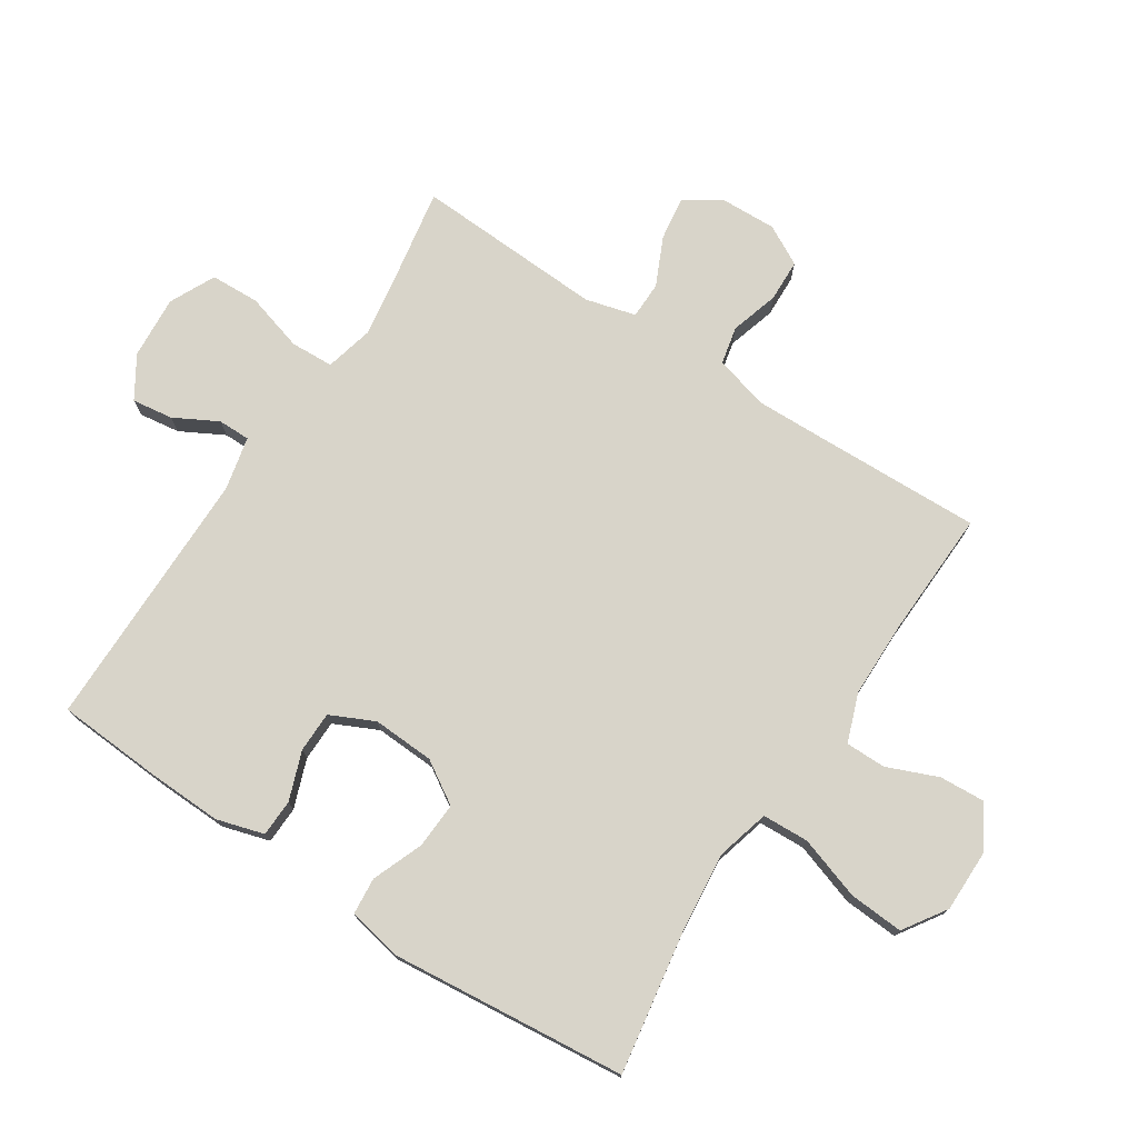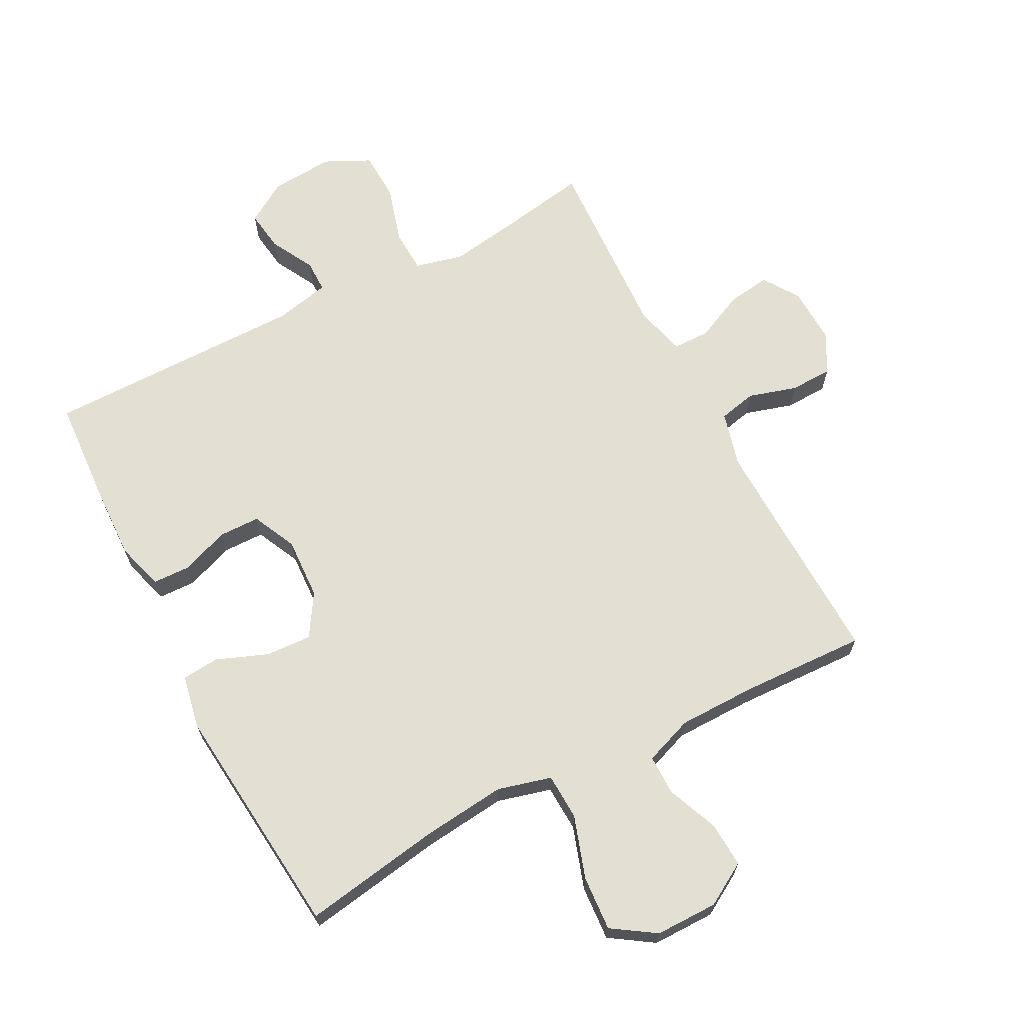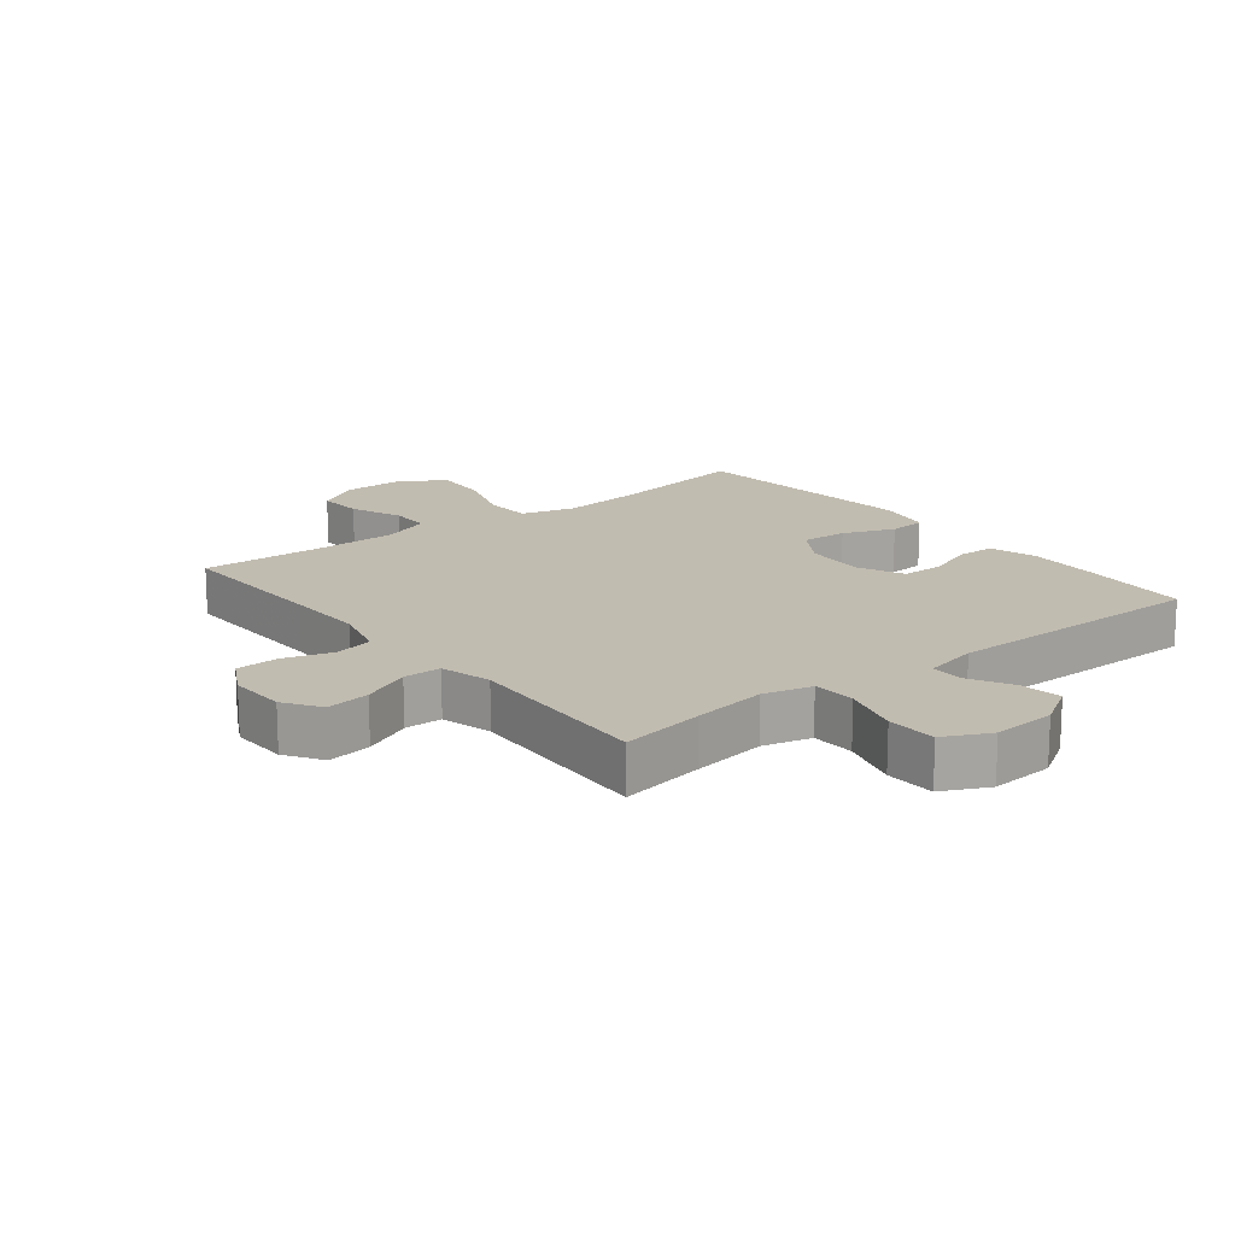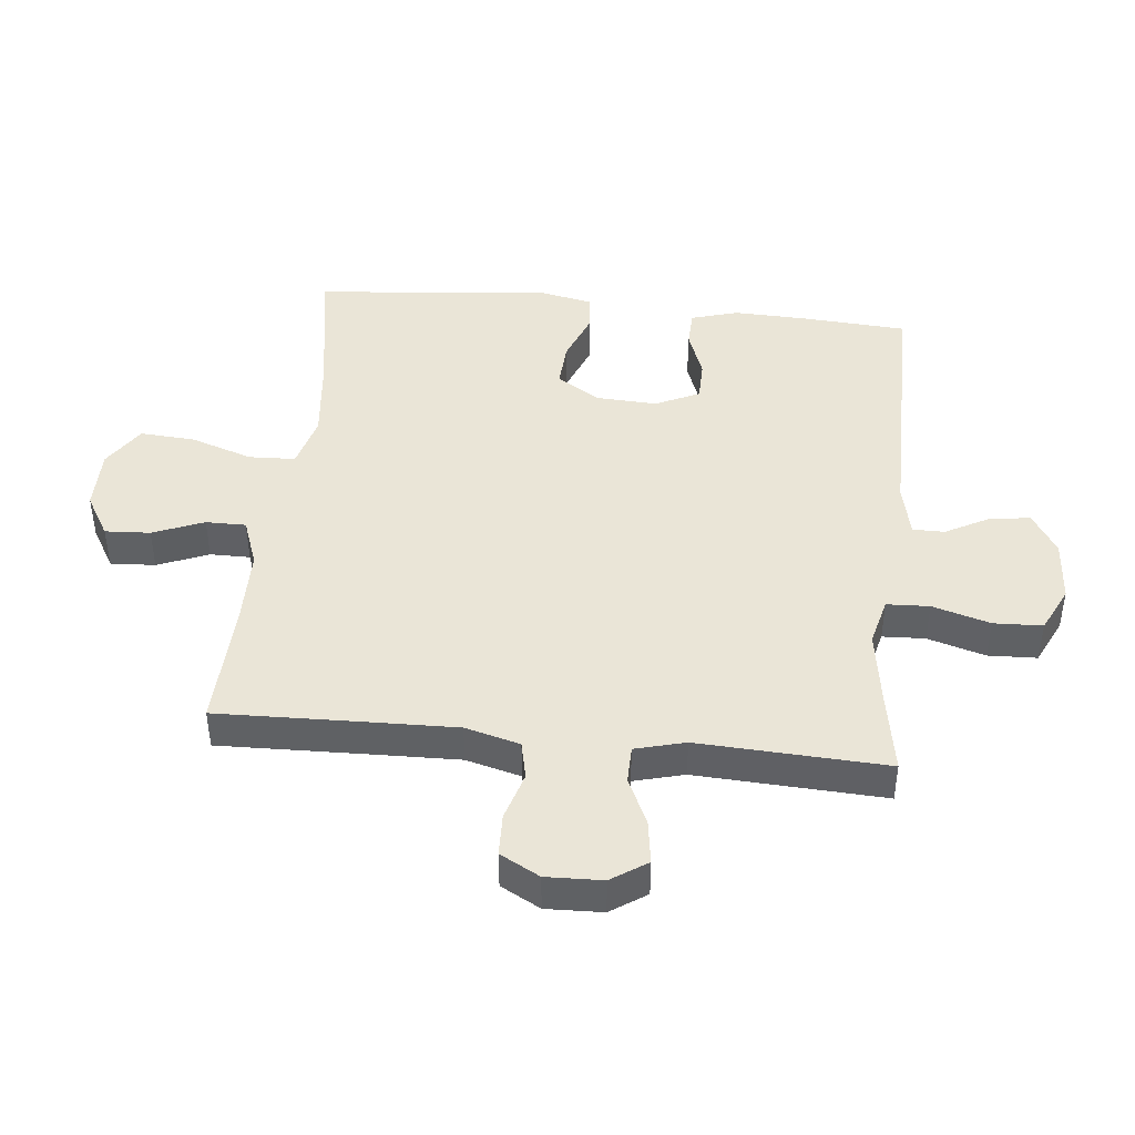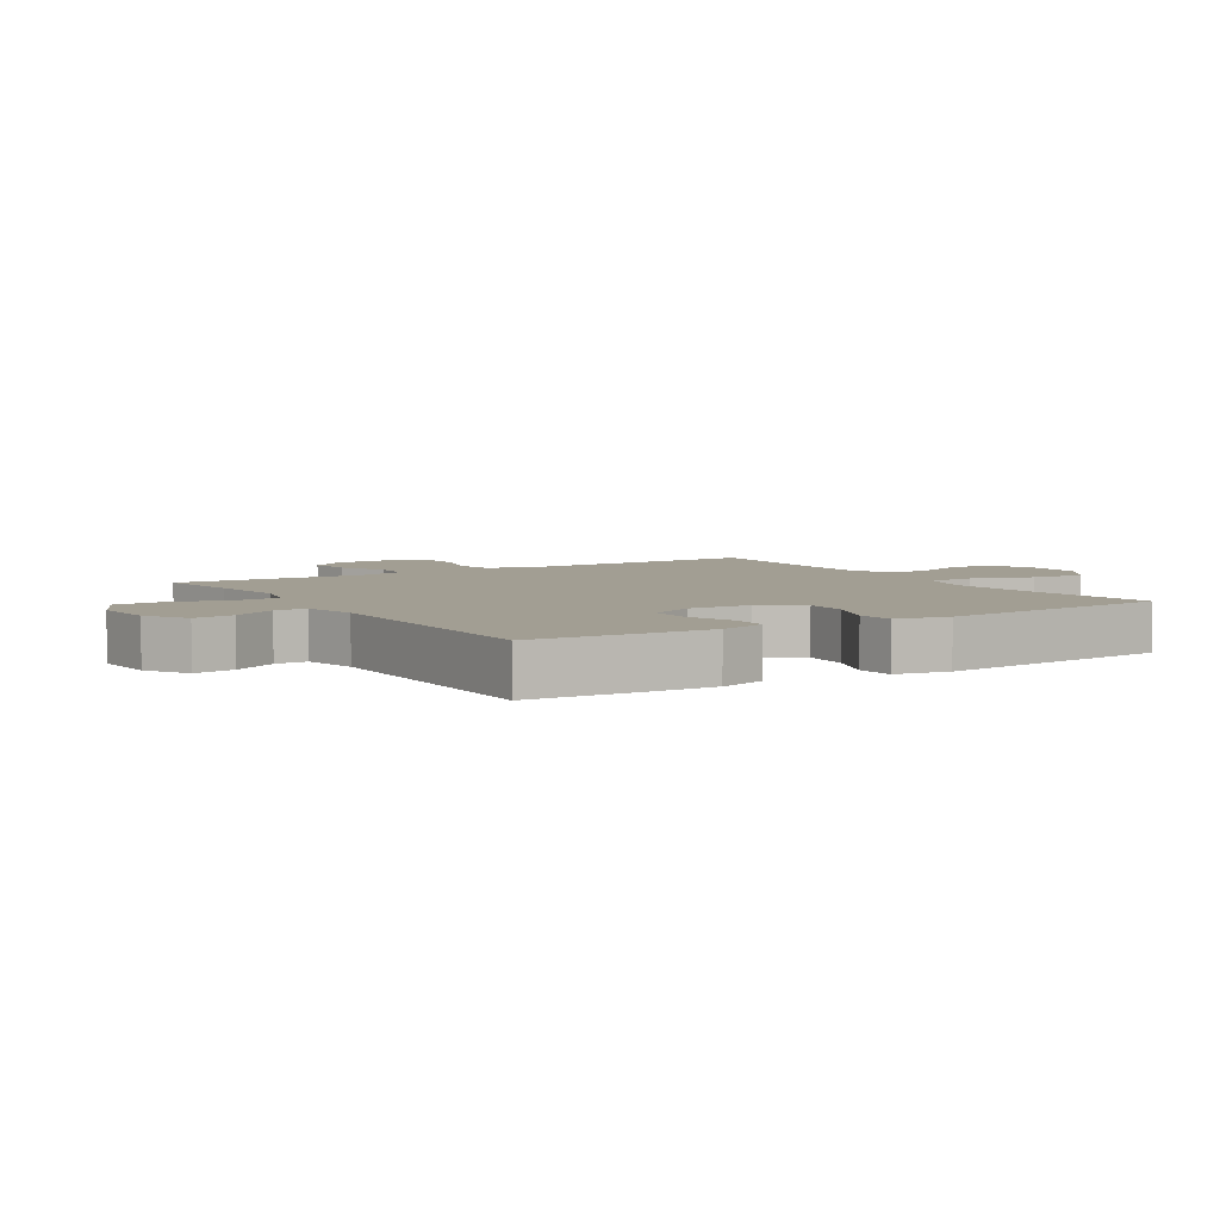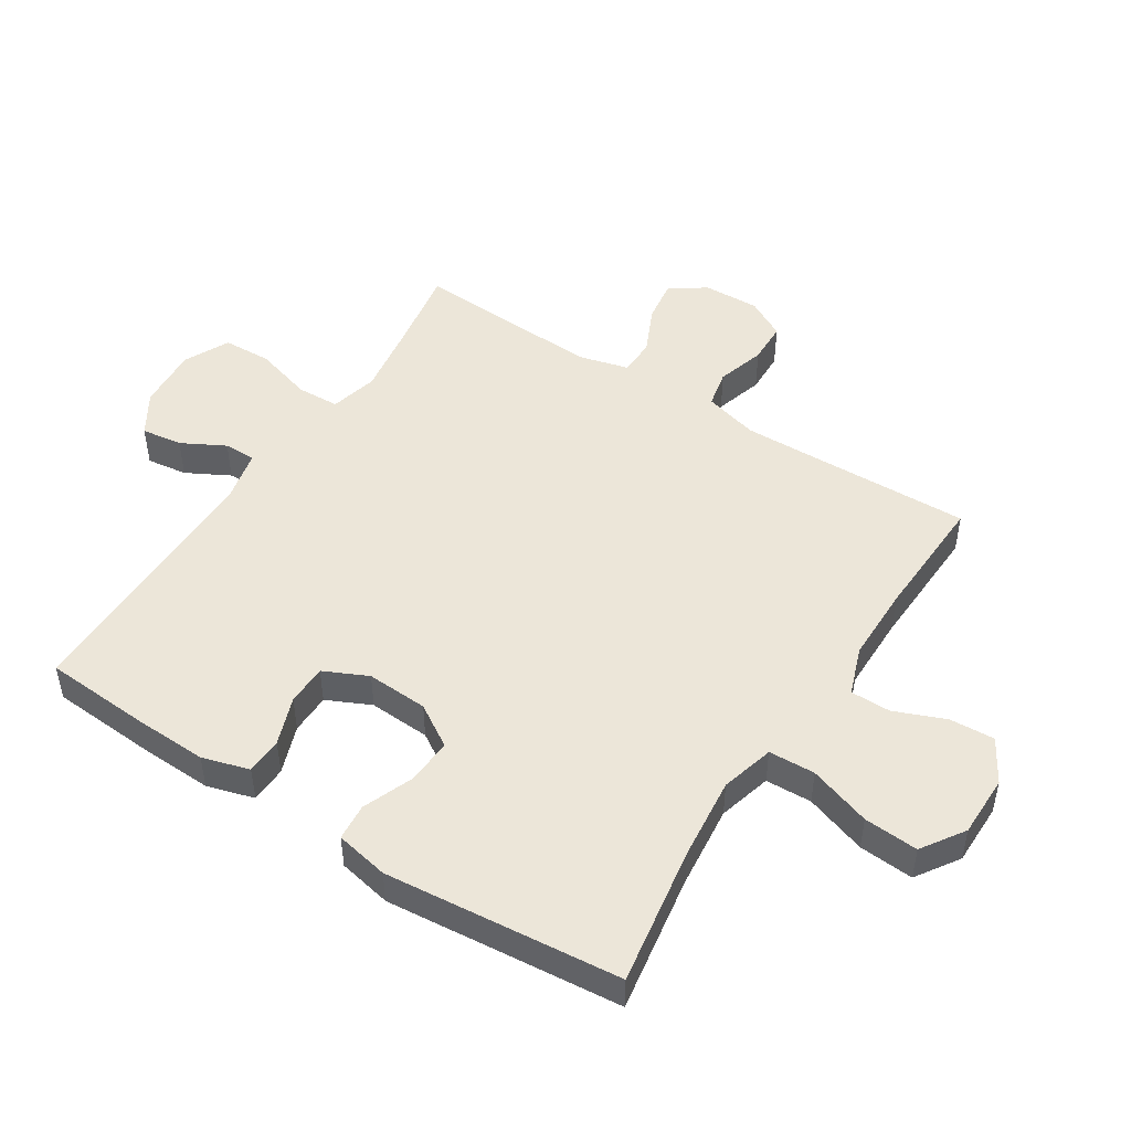
<metadata>
{"format":"obj","ext":"obj","renderer":"f3d","projection":"perspective","resolution":1024,"background":"white","views":[{"elev":75.3,"azim":-57.0,"up":"+Y"},{"elev":66.9,"azim":-27.7,"up":"+Y"},{"elev":16.5,"azim":141.7,"up":"+Y"},{"elev":44.0,"azim":95.9,"up":"+Y"},{"elev":5.1,"azim":-122.0,"up":"+Y"},{"elev":48.7,"azim":-57.3,"up":"+Y"}]}
</metadata>
<code>
v 0.5 0.07 0.5
v 0.493 0.07 0.252
v 0.49 0.07 0.125
v 0.513 0.07 0.038
v 0.573 0.07 0.025
v 0.65 0.07 0.048
v 0.717 0.07 0.046
v 0.751 0.07 -0.017
v 0.748 0.07 -0.107
v 0.71 0.07 -0.164
v 0.641 0.07 -0.154
v 0.565 0.07 -0.119
v 0.506 0.07 -0.12
v 0.485 0.07 -0.2
v 0.5 0.07 -0.5
v 0.367 0.07 -0.477
v 0.25 0.07 -0.459
v 0.174 0.07 -0.478
v 0.171 0.07 -0.546
v 0.198 0.07 -0.638
v 0.195 0.07 -0.716
v 0.123 0.07 -0.751
v 0.023 0.07 -0.744
v -0.043 0.07 -0.703
v -0.034 0.07 -0.638
v 0.003 0.07 -0.569
v 0.003 0.07 -0.518
v -0.082 0.07 -0.499
v -0.5 0.07 -0.5
v -0.511 0.07 -0.331
v -0.515 0.07 -0.215
v -0.493 0.07 -0.14
v -0.434 0.07 -0.138
v -0.357 0.07 -0.166
v -0.292 0.07 -0.165
v -0.259 0.07 -0.095
v -0.264 0.07 0.003
v -0.306 0.07 0.07
v -0.379 0.07 0.066
v -0.46 0.07 0.034
v -0.519 0.07 0.039
v -0.536 0.07 0.124
v -0.5 0.07 0.5
v -0.279 0.07 0.464
v -0.147 0.07 0.45
v -0.062 0.07 0.473
v -0.059 0.07 0.547
v -0.092 0.07 0.646
v -0.098 0.07 0.733
v -0.03 0.07 0.778
v 0.069 0.07 0.778
v 0.137 0.07 0.738
v 0.133 0.07 0.666
v 0.1 0.07 0.585
v 0.1 0.07 0.521
v 0.177 0.07 0.493
v 0.298 0.07 0.492
v 0.5 0 0.5
v 0.493 0 0.252
v 0.49 0 0.125
v 0.513 0 0.038
v 0.573 0 0.025
v 0.65 0 0.048
v 0.717 0 0.046
v 0.751 0 -0.017
v 0.748 0 -0.107
v 0.71 0 -0.164
v 0.641 0 -0.154
v 0.565 0 -0.119
v 0.506 0 -0.12
v 0.485 0 -0.2
v 0.5 0 -0.5
v 0.367 0 -0.477
v 0.25 0 -0.459
v 0.174 0 -0.478
v 0.171 0 -0.546
v 0.198 0 -0.638
v 0.195 0 -0.716
v 0.123 0 -0.751
v 0.023 0 -0.744
v -0.043 0 -0.703
v -0.034 0 -0.638
v 0.003 0 -0.569
v 0.003 0 -0.518
v -0.082 0 -0.499
v -0.5 0 -0.5
v -0.511 0 -0.331
v -0.515 0 -0.215
v -0.493 0 -0.14
v -0.434 0 -0.138
v -0.357 0 -0.166
v -0.292 0 -0.165
v -0.259 0 -0.095
v -0.264 0 0.003
v -0.306 0 0.07
v -0.379 0 0.066
v -0.46 0 0.034
v -0.519 0 0.039
v -0.536 0 0.124
v -0.5 0 0.5
v -0.279 0 0.464
v -0.147 0 0.45
v -0.062 0 0.473
v -0.059 0 0.547
v -0.092 0 0.646
v -0.098 0 0.733
v -0.03 0 0.778
v 0.069 0 0.778
v 0.137 0 0.738
v 0.133 0 0.666
v 0.1 0 0.585
v 0.1 0 0.521
v 0.177 0 0.493
v 0.298 0 0.492
f 51 52 53 54
f 51 54 55
f 50 51 55
f 47 48 49 50
f 46 47 50 55
f 41 42 43 44
f 39 40 41 44
f 38 39 44 45
f 37 38 45 46
f 31 32 33 34
f 31 34 35
f 28 29 30 31
f 27 28 31 35
f 23 24 25 26
f 23 26 27
f 22 23 27
f 19 20 21 22
f 18 19 22 27
f 17 18 27 35
f 14 15 16
f 13 14 16 17
f 9 10 11 12
f 9 12 13
f 8 9 13
f 5 6 7 8
f 4 5 8 13
f 3 4 13 17
f 57 1 2
f 56 57 2 3
f 36 37 46 55
f 35 36 55 56
f 3 17 35 56
f 111 110 109 108
f 112 111 108
f 112 108 107
f 107 106 105 104
f 112 107 104 103
f 101 100 99 98
f 101 98 97 96
f 102 101 96 95
f 103 102 95 94
f 91 90 89 88
f 92 91 88
f 88 87 86 85
f 92 88 85 84
f 83 82 81 80
f 84 83 80
f 84 80 79
f 79 78 77 76
f 84 79 76 75
f 92 84 75 74
f 73 72 71
f 74 73 71 70
f 69 68 67 66
f 70 69 66
f 70 66 65
f 65 64 63 62
f 70 65 62 61
f 74 70 61 60
f 59 58 114
f 60 59 114 113
f 112 103 94 93
f 113 112 93 92
f 113 92 74 60
f 1 58 59 2
f 2 59 60 3
f 3 60 61 4
f 4 61 62 5
f 5 62 63 6
f 6 63 64 7
f 7 64 65 8
f 8 65 66 9
f 9 66 67 10
f 10 67 68 11
f 11 68 69 12
f 12 69 70 13
f 13 70 71 14
f 14 71 72 15
f 15 72 73 16
f 16 73 74 17
f 17 74 75 18
f 18 75 76 19
f 19 76 77 20
f 20 77 78 21
f 21 78 79 22
f 22 79 80 23
f 23 80 81 24
f 24 81 82 25
f 25 82 83 26
f 26 83 84 27
f 27 84 85 28
f 28 85 86 29
f 29 86 87 30
f 30 87 88 31
f 31 88 89 32
f 32 89 90 33
f 33 90 91 34
f 34 91 92 35
f 35 92 93 36
f 36 93 94 37
f 37 94 95 38
f 38 95 96 39
f 39 96 97 40
f 40 97 98 41
f 41 98 99 42
f 42 99 100 43
f 43 100 101 44
f 44 101 102 45
f 45 102 103 46
f 46 103 104 47
f 47 104 105 48
f 48 105 106 49
f 49 106 107 50
f 50 107 108 51
f 51 108 109 52
f 52 109 110 53
f 53 110 111 54
f 54 111 112 55
f 55 112 113 56
f 56 113 114 57
f 57 114 58 1

</code>
